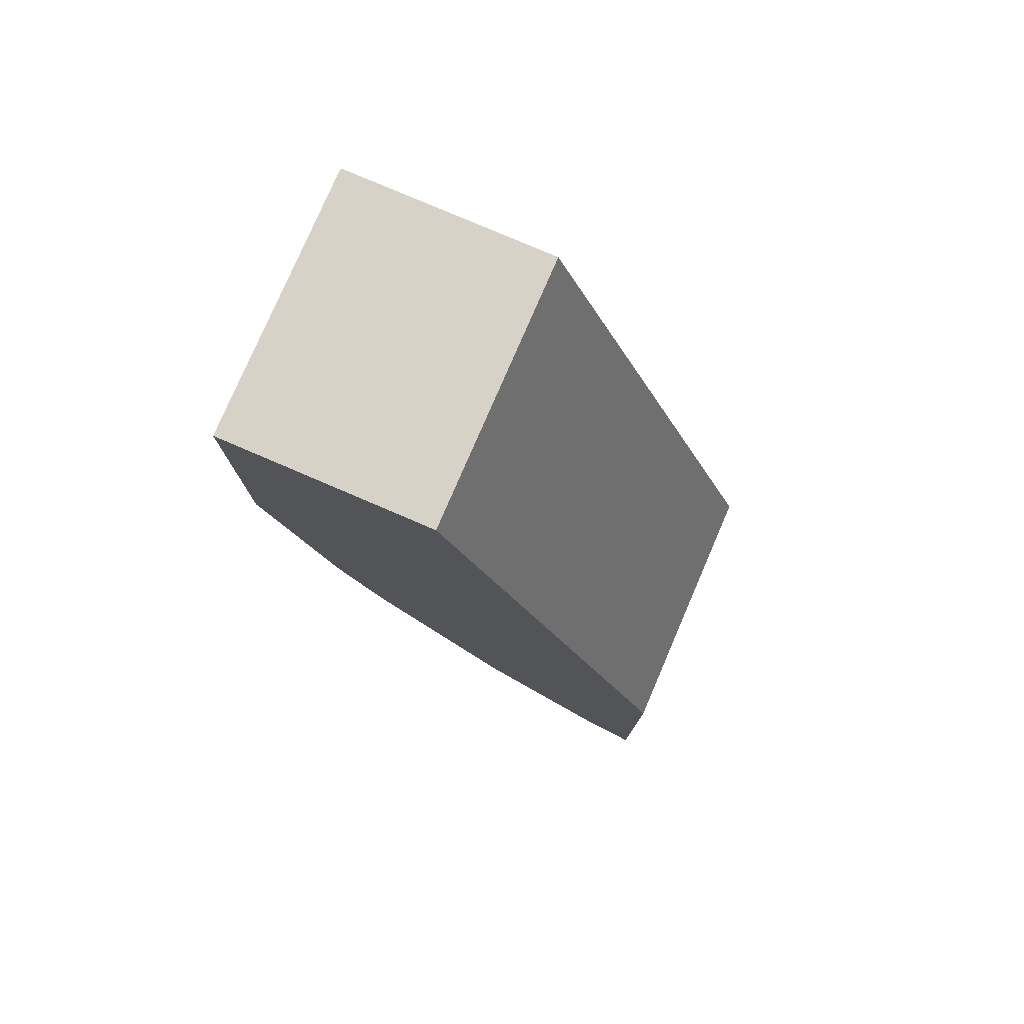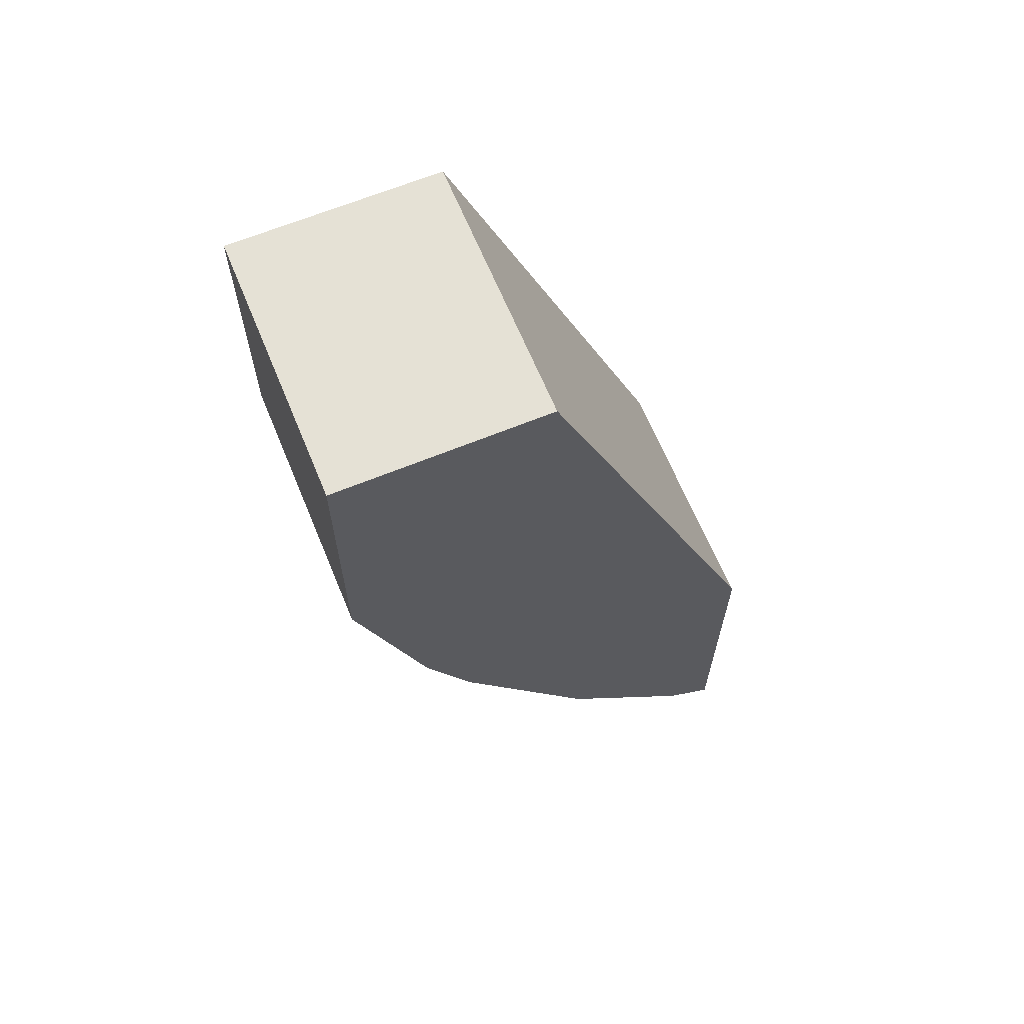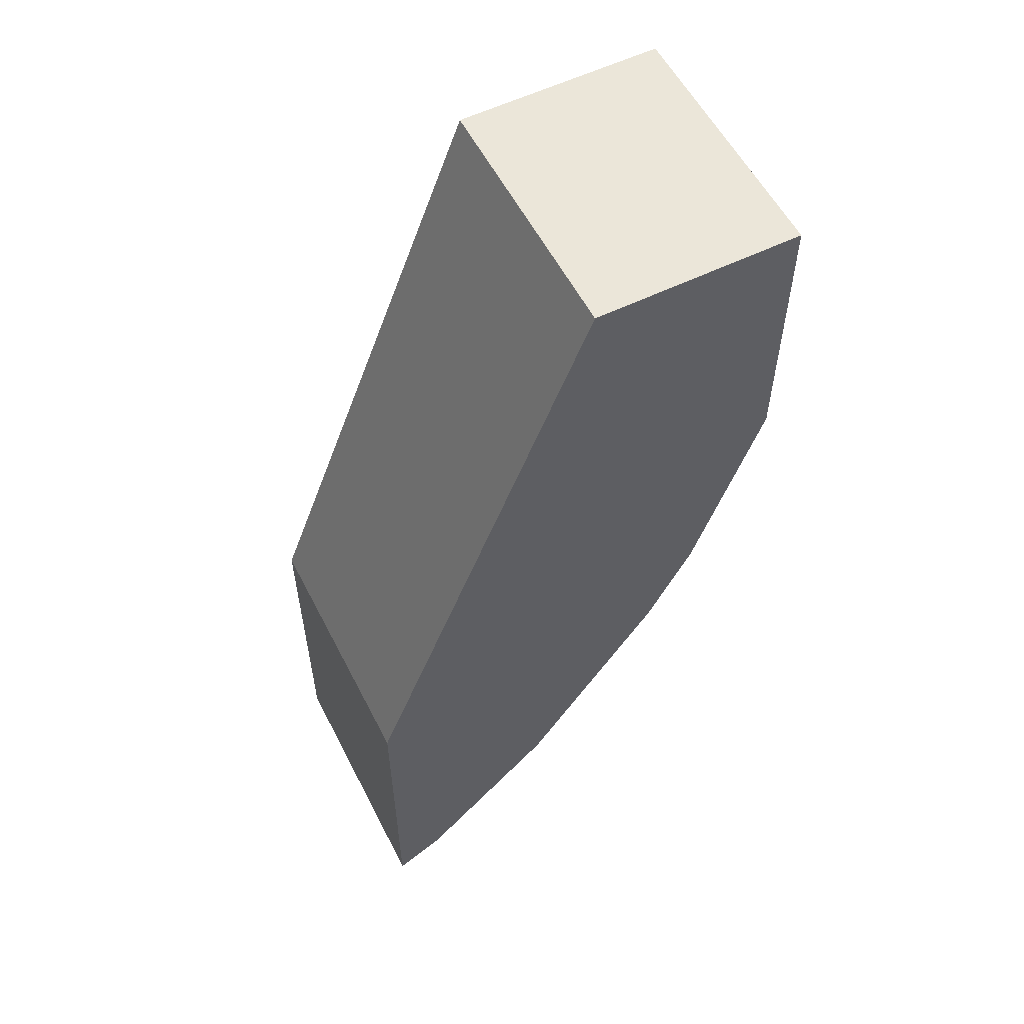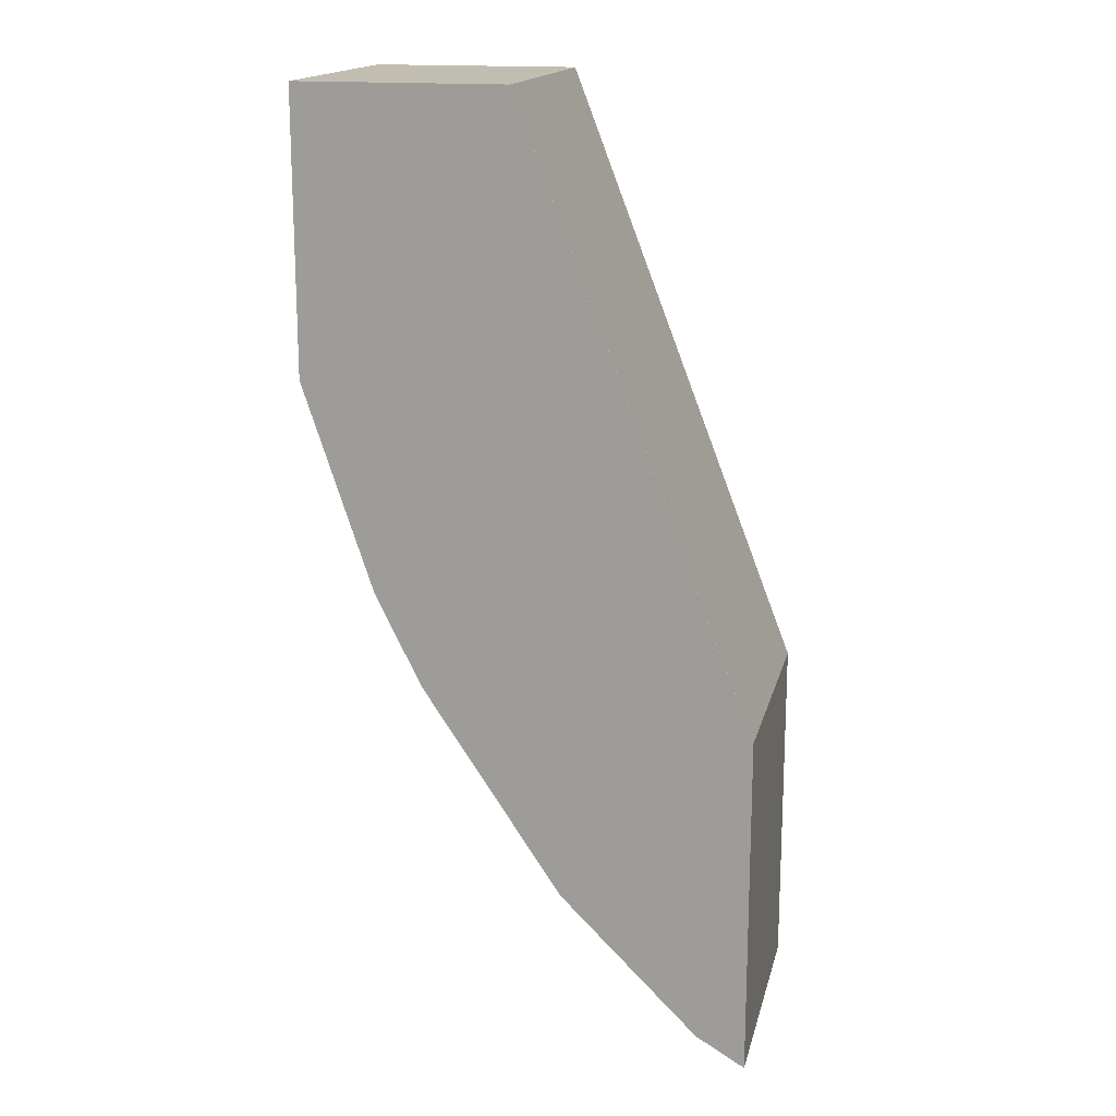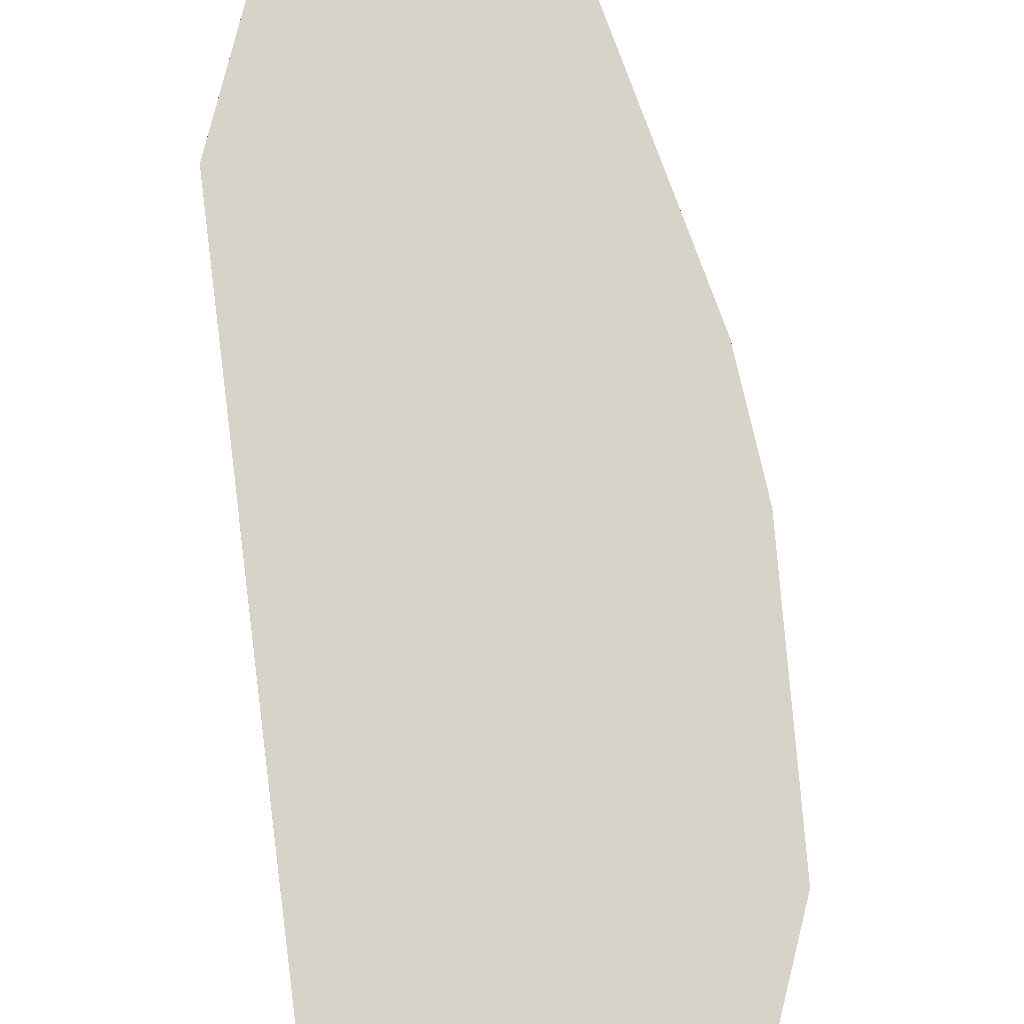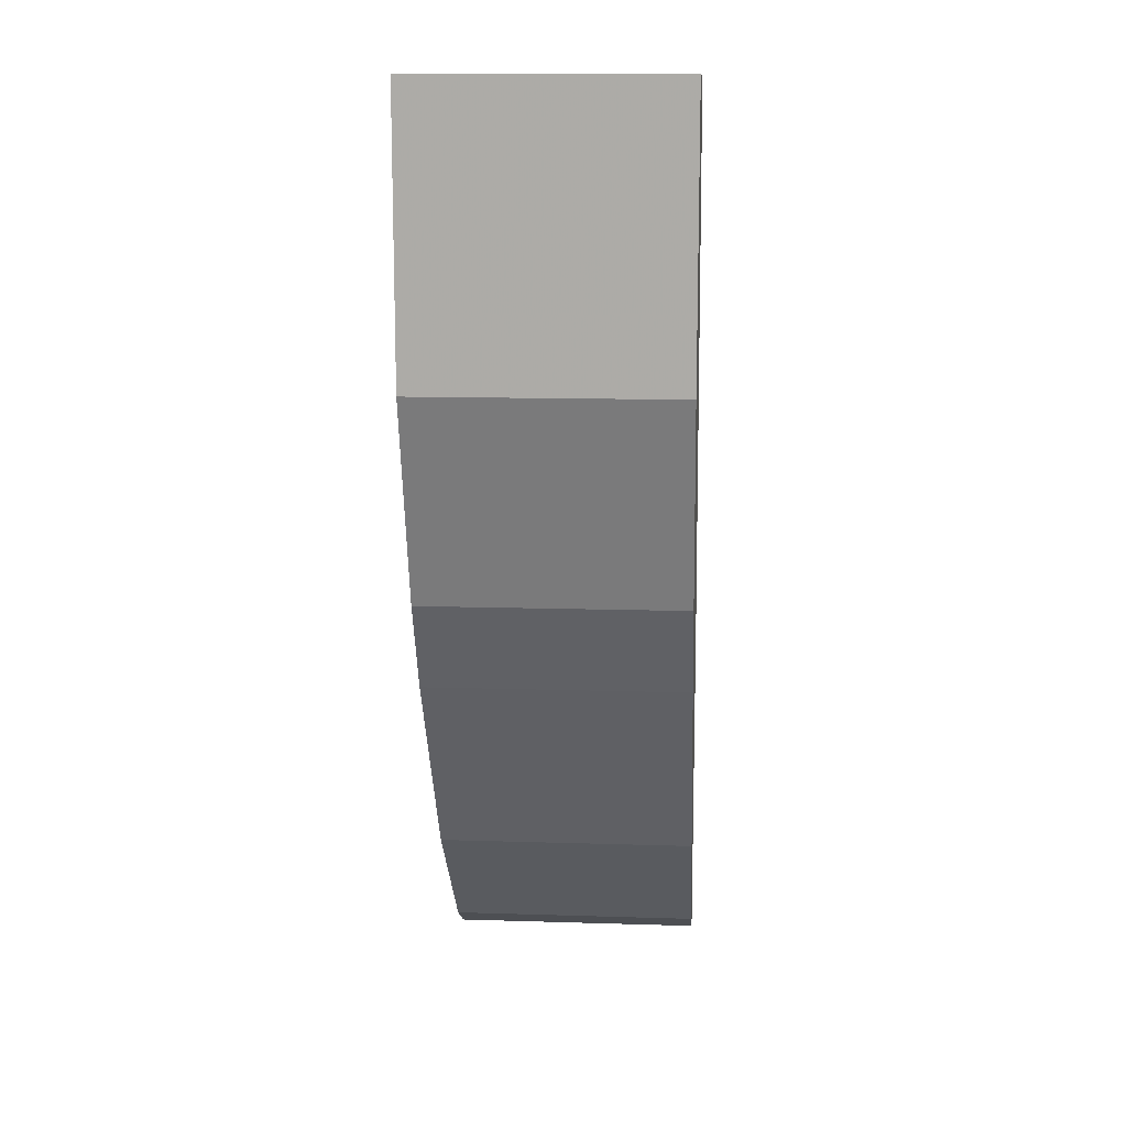
<metadata>
{"format":"obj","ext":"obj","renderer":"f3d","projection":"perspective","resolution":1024,"background":"white","views":[{"elev":78.1,"azim":-156.7,"up":"+Z"},{"elev":65.1,"azim":157.6,"up":"+Z"},{"elev":56.9,"azim":-27.0,"up":"+Z"},{"elev":16.7,"azim":-166.9,"up":"+Z"},{"elev":76.9,"azim":13.9,"up":"+Y"},{"elev":12.9,"azim":94.1,"up":"+Z"}]}
</metadata>
<code>
v 0.6068 -0.5709 -9.737e-05
v 0.4997 -0.5709 -9.737e-05
v 0.6068 -0.707 -9.737e-05
v 0.6068 -0.5709 -0.1428
v 0.4996 -0.707 -9.737e-05
v 0.3792 -0.5709 -0.3124
v 0.3792 -0.571 -0.3123
v 0.6068 -0.707 -0.1428
v 0.5711 -0.5709 -0.2498
v 0.3792 -0.707 -0.3123
v 0.3792 -0.5709 -0.4908
v 0.5711 -0.707 -0.2498
v 0.5592 -0.5709 -0.2735
v 0.3792 -0.707 -0.4908
v 0.4045 -0.5709 -0.4759
v 0.5496 -0.707 -0.2929
v 0.5473 -0.5709 -0.2974
v 0.4045 -0.707 -0.4759
v 0.4402 -0.5709 -0.4402
v 0.5473 -0.707 -0.2974
v 0.4759 -0.5709 -0.4045
v 0.4402 -0.707 -0.4402
v 0.4759 -0.707 -0.4045
f 9 12 13
f 6 10 7
f 6 14 10
f 3 12 8
f 5 7 10
f 4 12 9
f 11 15 18
f 6 11 14
f 4 8 12
f 19 21 23
f 13 16 17
f 15 19 22
f 15 22 18
f 16 20 17
f 17 20 23
f 17 23 21
f 19 23 22
f 3 16 12
f 12 16 13
f 3 20 16
f 11 18 14
f 3 22 23
f 3 23 20
f 1 2 5
f 1 5 3
f 1 8 4
f 1 4 9
f 1 9 13
f 1 13 17
f 1 17 21
f 1 21 19
f 1 3 8
f 1 15 11
f 1 11 6
f 1 6 2
f 2 6 7
f 2 7 5
f 3 5 10
f 3 10 14
f 3 14 18
f 1 19 15
f 3 18 22

</code>
